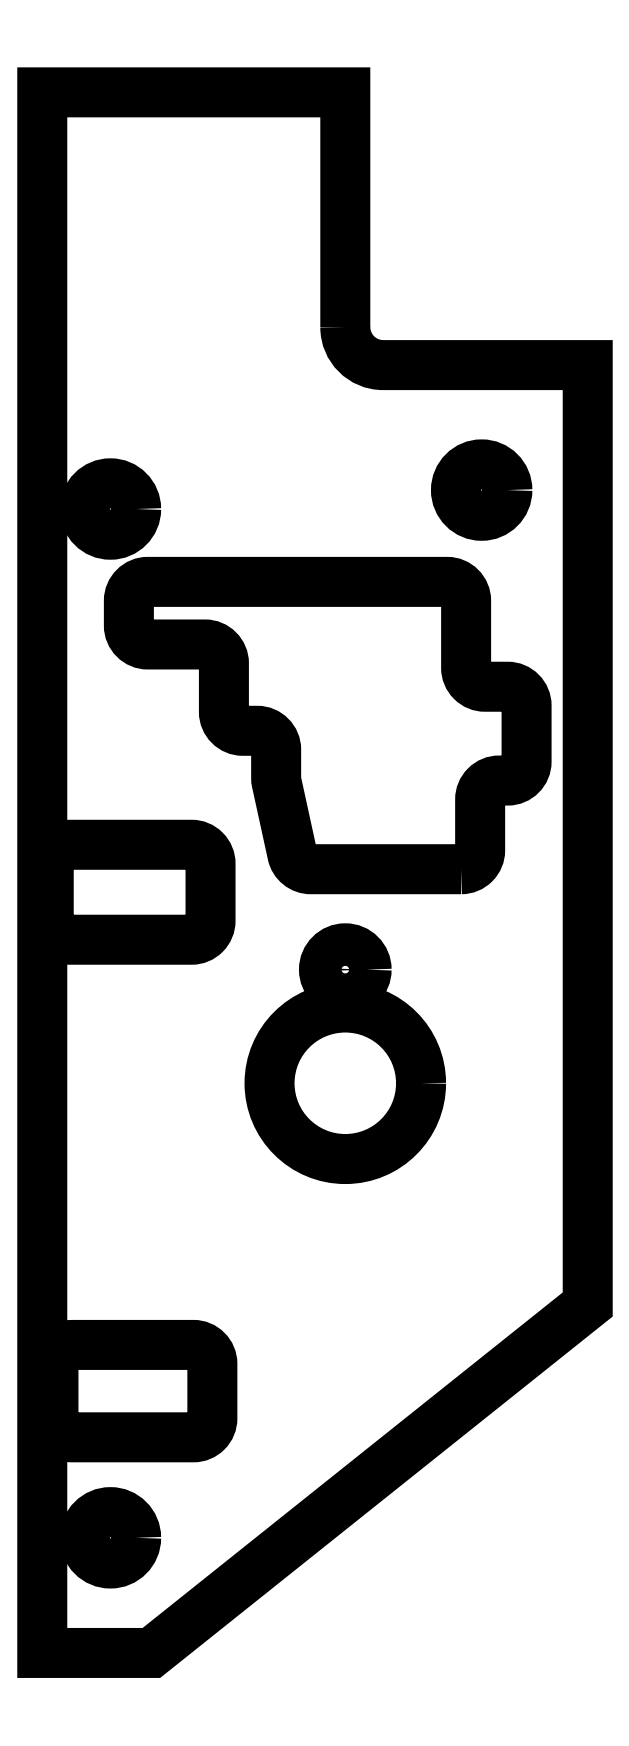
<metadata>
{"format":"dxf","ext":"dxf","renderer":"ezdxf+matplotlib","layout":"modelspace","background":"white","min_lineweight":24,"dpi":150}
</metadata>
<code>
0
SECTION
2
ENTITIES
0
LWPOLYLINE
8
0
90
8
70
1
43
0
10
1.502e-08
20
-0.775
10
0
20
0
10
-1
20
2.483e-14
10
-1
20
-5.15
10
-0.64
20
-5.15
10
0.8
20
-4
10
0.8
20
-0.9
10
0.125
20
-0.9
42
-0.4142
0
LWPOLYLINE
8
0
90
8
70
1
43
0
10
-0.9631
20
-4.376
42
0.4142
10
-0.9006
20
-4.438
10
-0.5012
20
-4.438
42
0.4142
10
-0.4387
20
-4.376
10
-0.4387
20
-4.196
42
0.4142
10
-0.5012
20
-4.133
10
-0.9006
20
-4.133
42
0.4142
10
-0.9631
20
-4.196
0
LWPOLYLINE
8
0
90
26
70
1
43
0
10
0.3825
20
-2.564
42
0.4142
10
0.445
20
-2.501
10
0.445
20
-2.334
42
-0.4142
10
0.5075
20
-2.271
10
0.5357
20
-2.271
42
0.4142
10
0.5982
20
-2.209
10
0.5982
20
-2.024
42
0.4142
10
0.5357
20
-1.961
10
0.4612
20
-1.961
42
-0.4142
10
0.3987
20
-1.899
10
0.3987
20
-1.678
42
0.4142
10
0.3362
20
-1.615
10
-0.6517
20
-1.615
42
0.4142
10
-0.7142
20
-1.678
10
-0.7142
20
-1.759
42
0.4142
10
-0.6517
20
-1.822
10
-0.463
20
-1.822
42
-0.4142
10
-0.4005
20
-1.884
10
-0.4005
20
-2.044
42
0.4142
10
-0.338
20
-2.107
10
-0.2907
20
-2.107
42
-0.4142
10
-0.2282
20
-2.169
10
-0.2282
20
-2.263
42
0.05379
10
-0.2268
20
-2.276
10
-0.1748
20
-2.514
42
0.3526
10
-0.1137
20
-2.564
0
LWPOLYLINE
8
0
90
8
70
1
43
0
10
-0.9787
20
-2.734
42
0.4142
10
-0.9162
20
-2.796
10
-0.5072
20
-2.796
42
0.4142
10
-0.4447
20
-2.734
10
-0.4447
20
-2.545
42
0.4142
10
-0.5072
20
-2.483
10
-0.9162
20
-2.483
42
0.4142
10
-0.9787
20
-2.545
0
CIRCLE
8
0
10
1.502e-08
20
-2.895
30
-3.285e-09
40
0.07031
210
-2.661e-23
220
4.127e-38
230
1
0
CIRCLE
8
0
10
1.502e-08
20
-3.27
30
-3.285e-09
40
0.25
210
-2.661e-23
220
4.127e-38
230
1
0
CIRCLE
8
0
10
-0.775
20
-1.375
30
-3.285e-09
40
0.08475
210
-2.661e-23
220
4.127e-38
230
1
0
CIRCLE
8
0
10
0.45
20
-1.312
30
-3.285e-09
40
0.08475
210
-2.661e-23
220
4.127e-38
230
1
0
CIRCLE
8
0
10
-0.775
20
-4.77
30
-3.285e-09
40
0.08475
210
-2.661e-23
220
4.127e-38
230
1
0
ENDSEC
0
EOF

</code>
